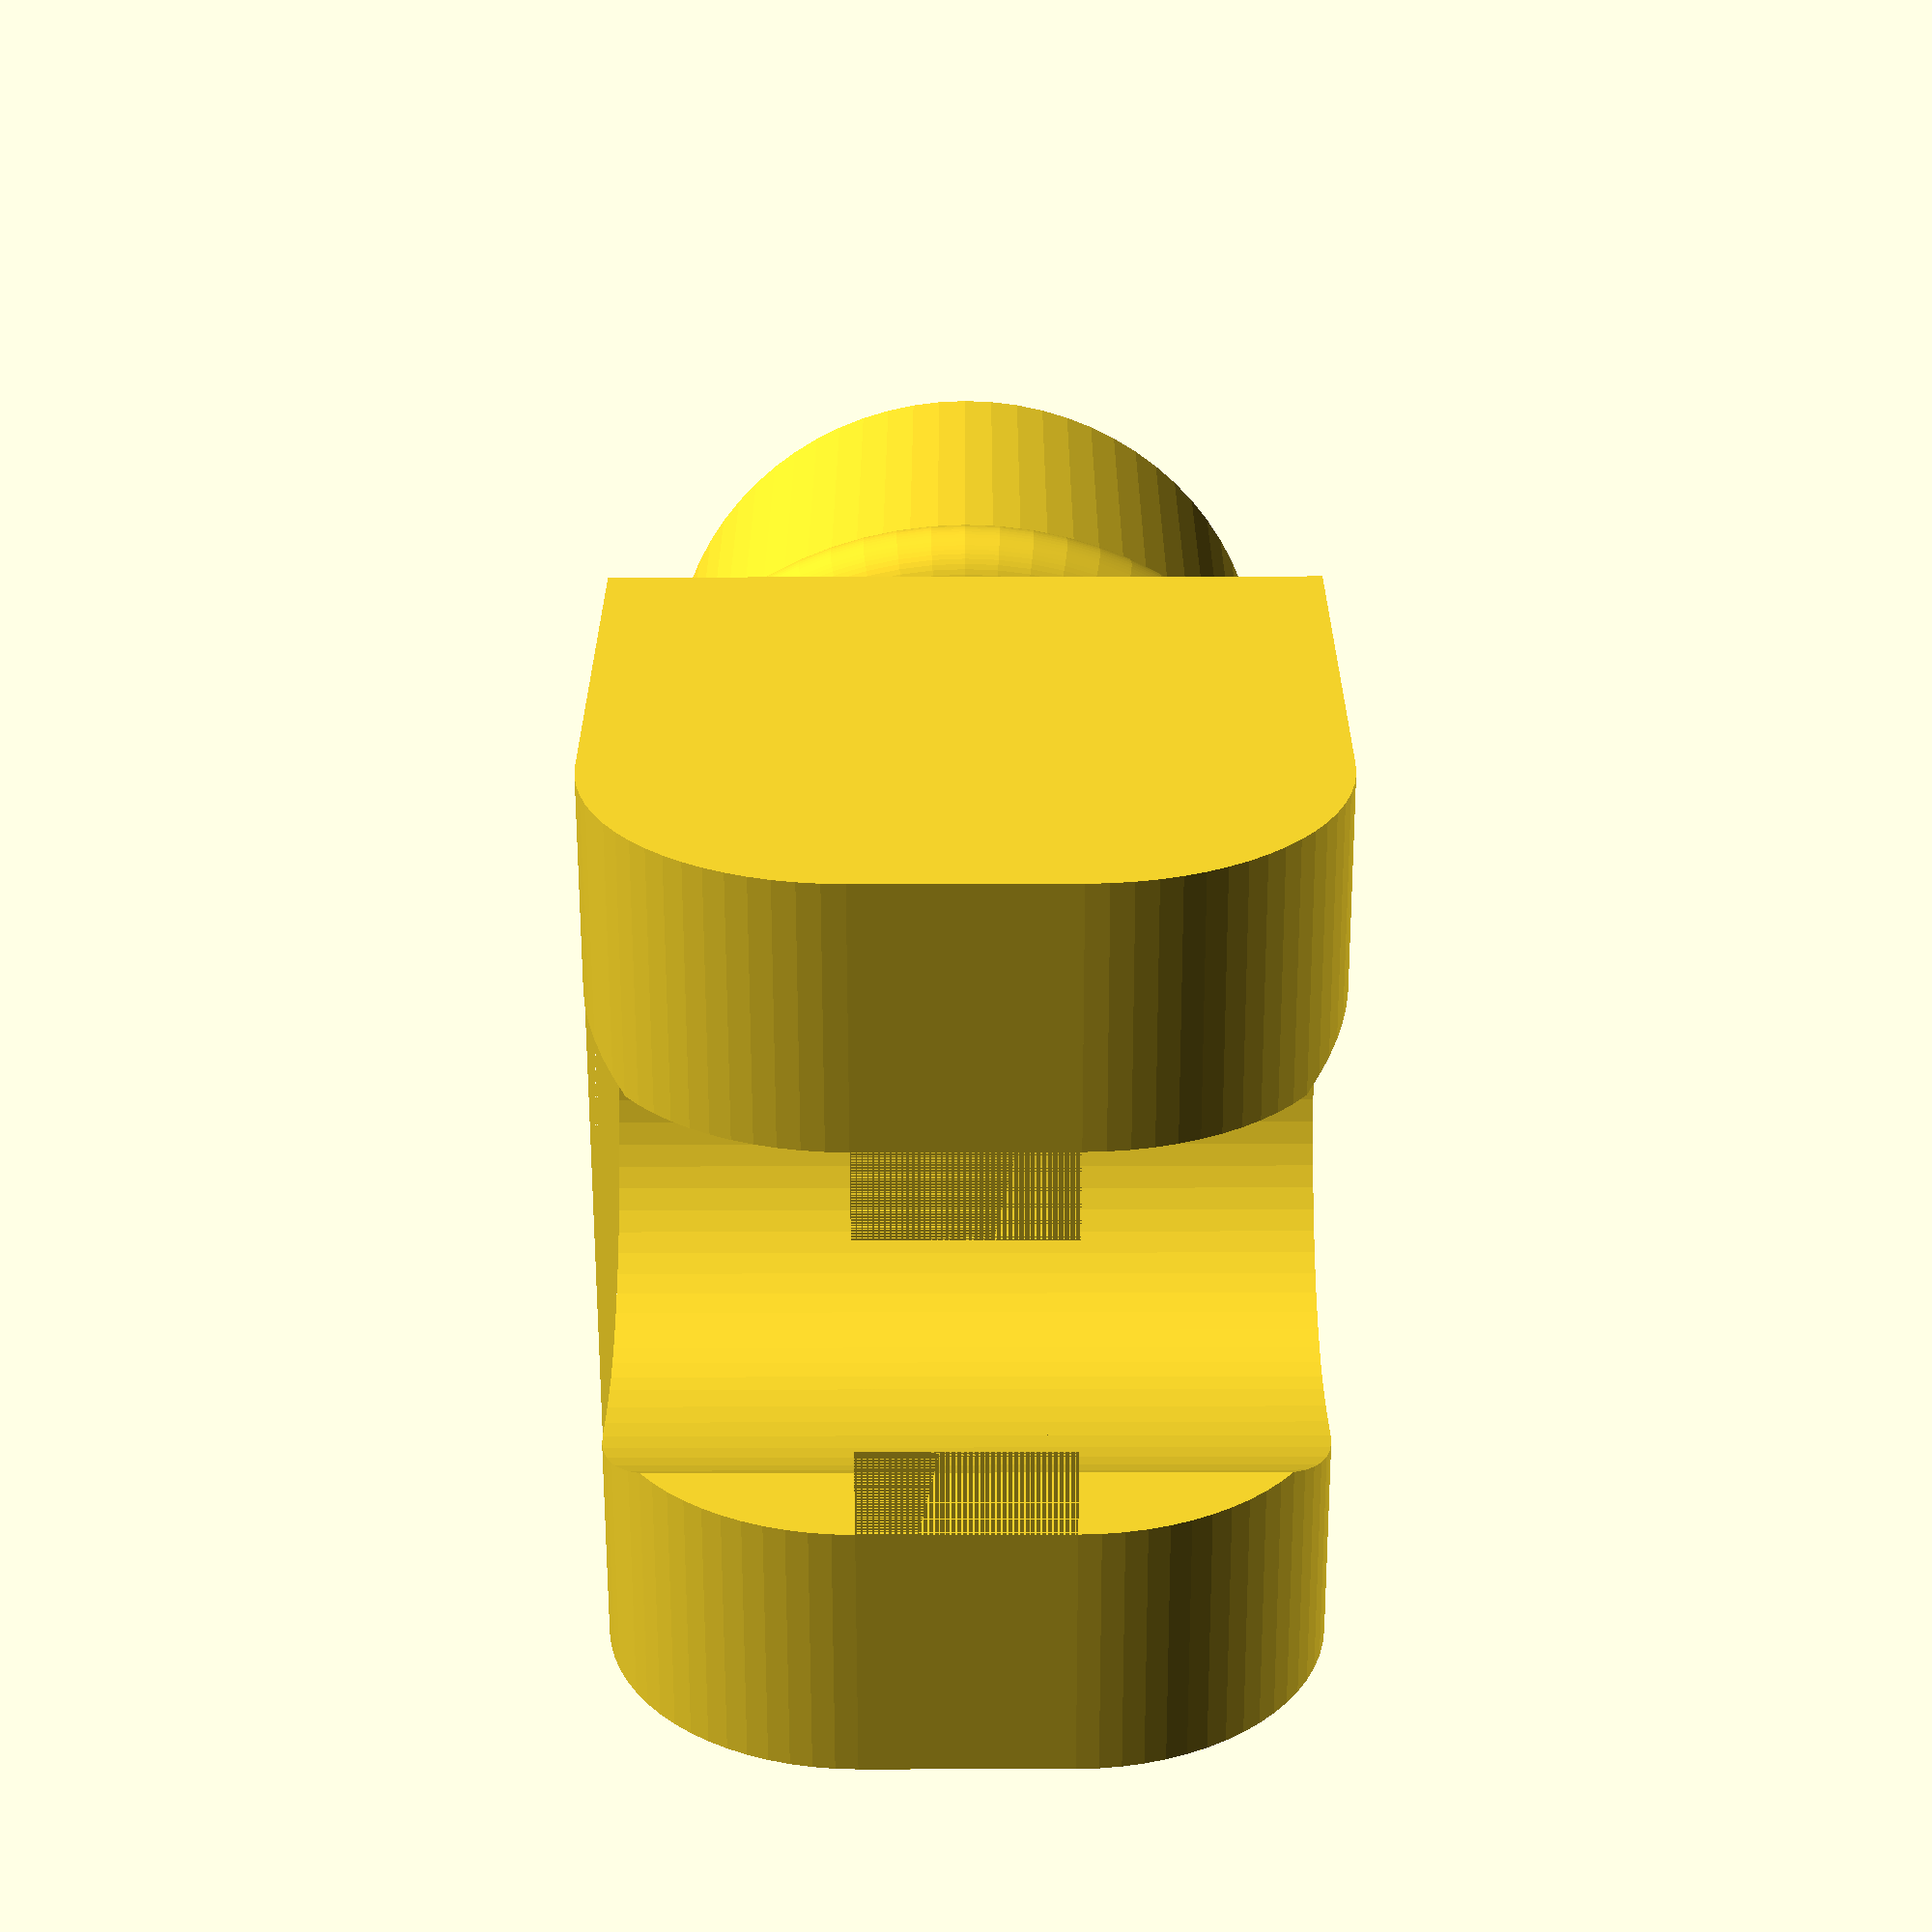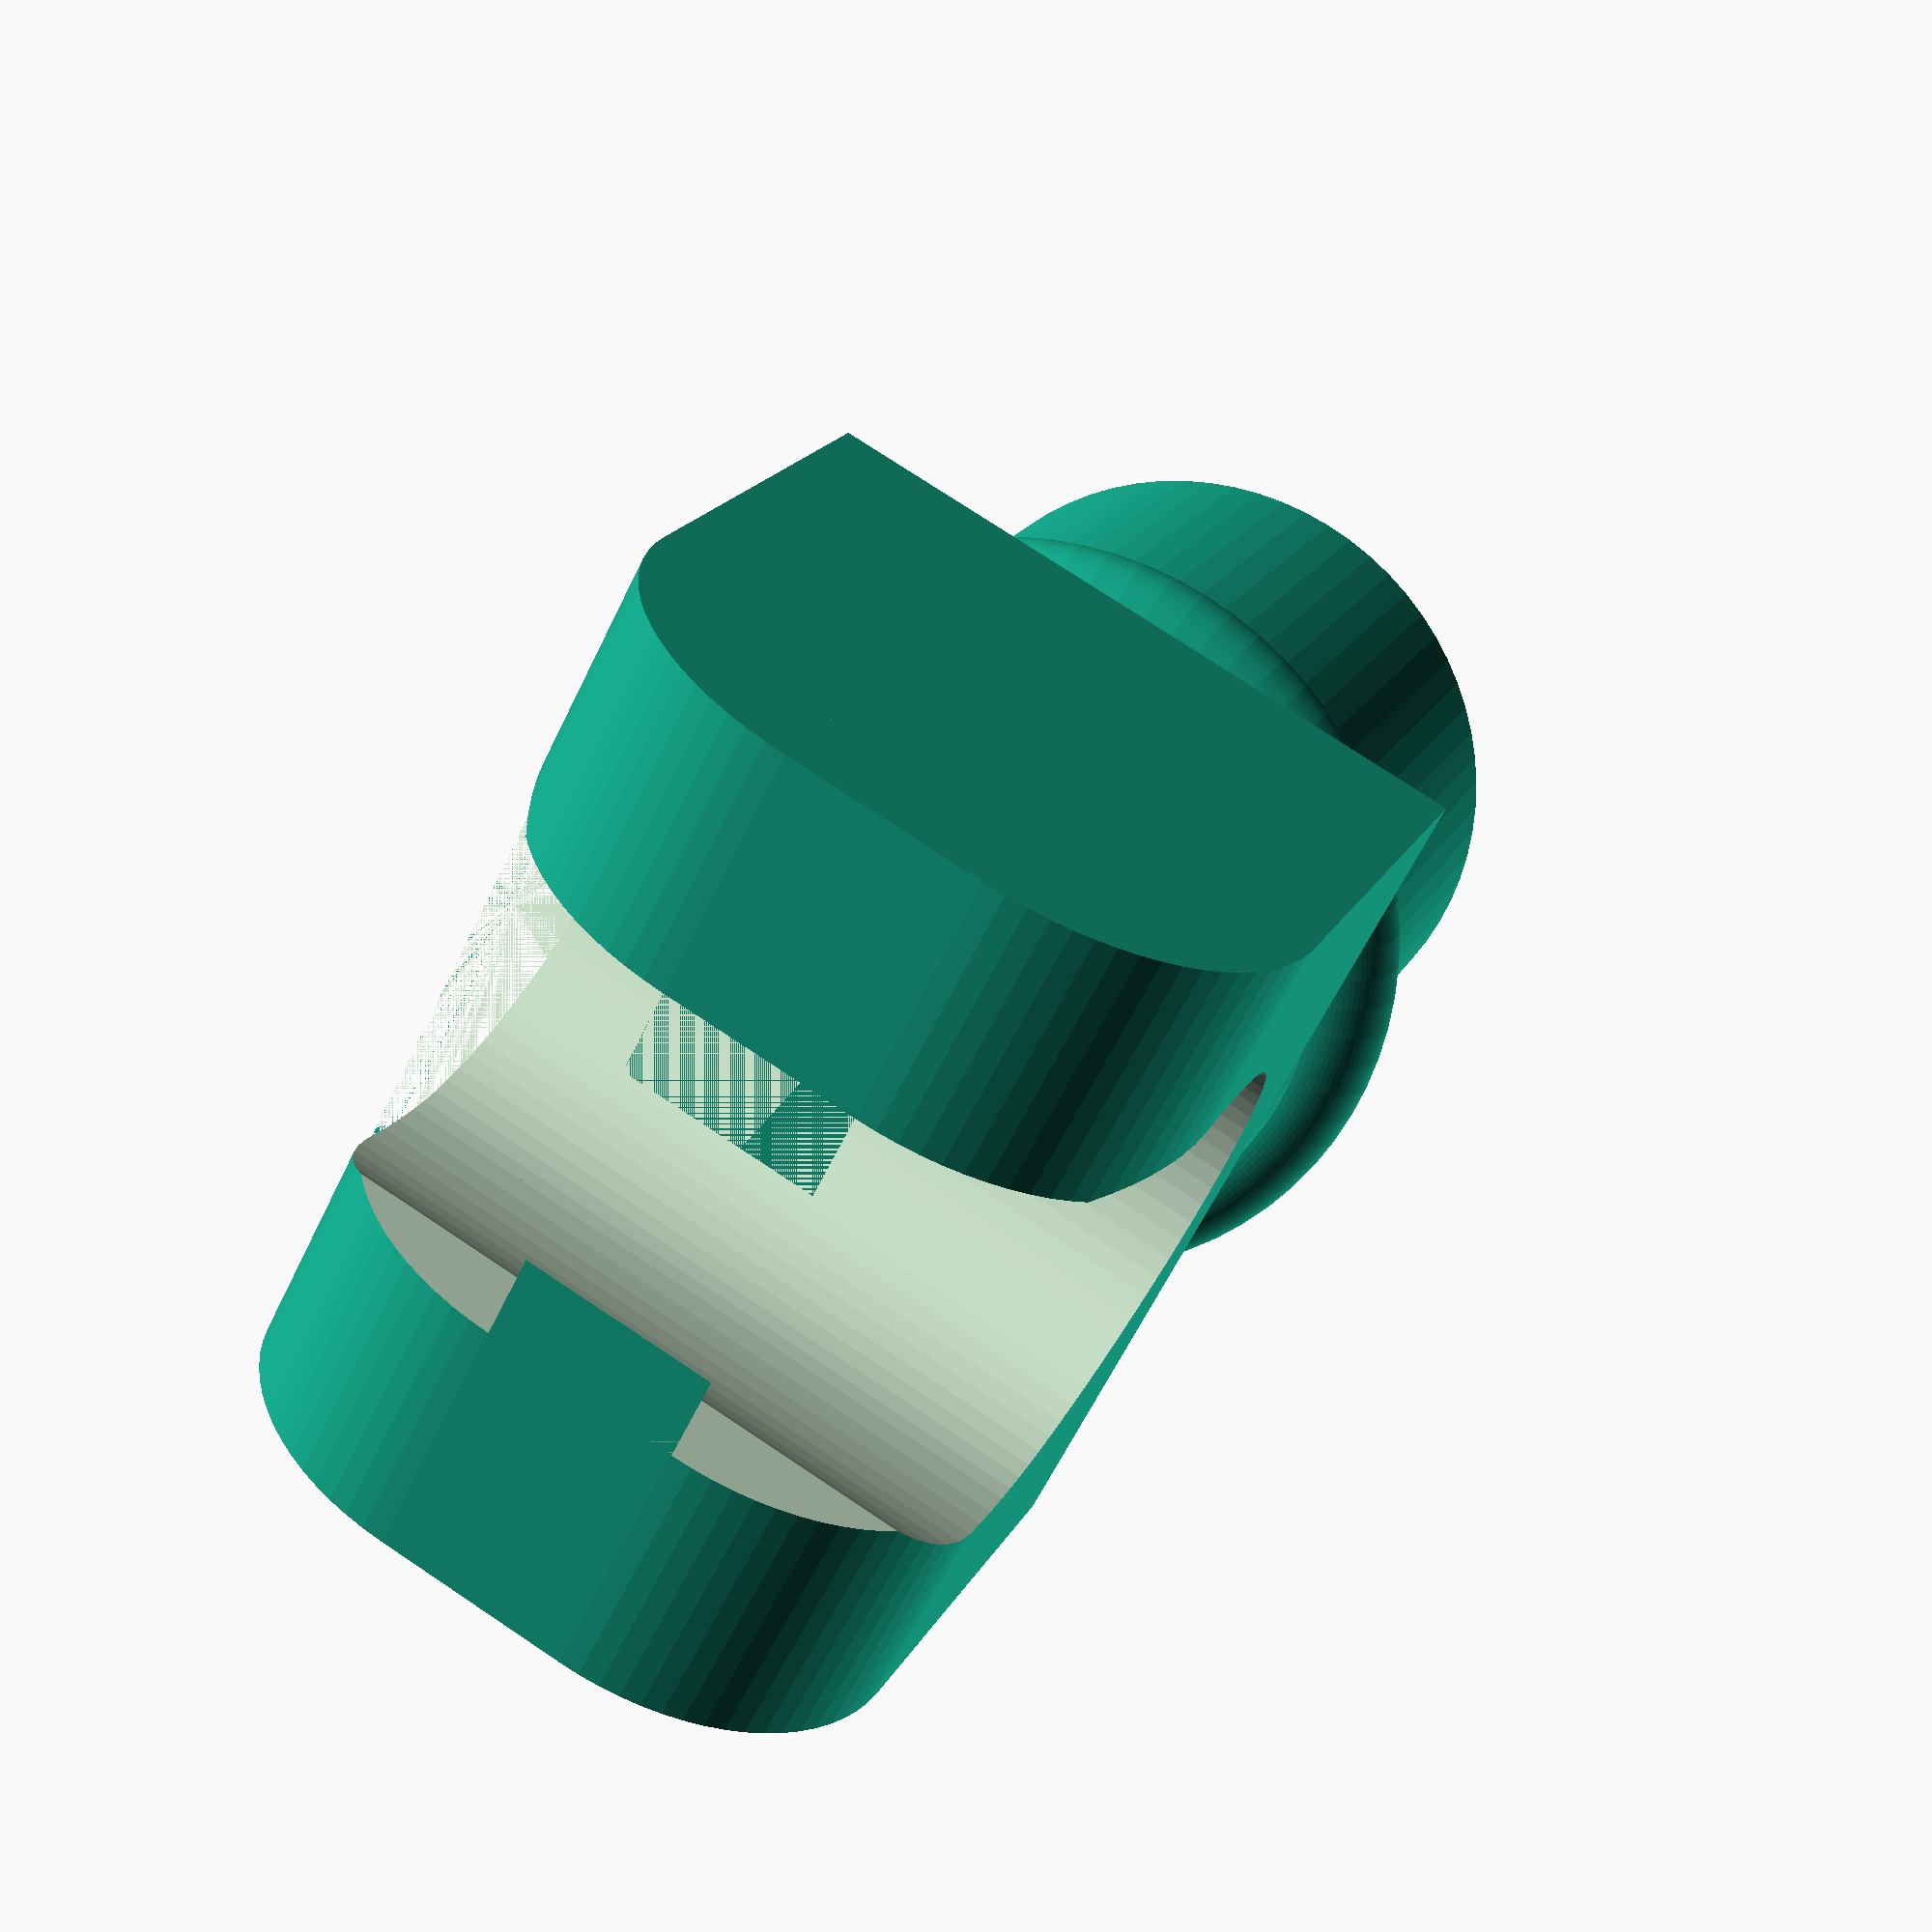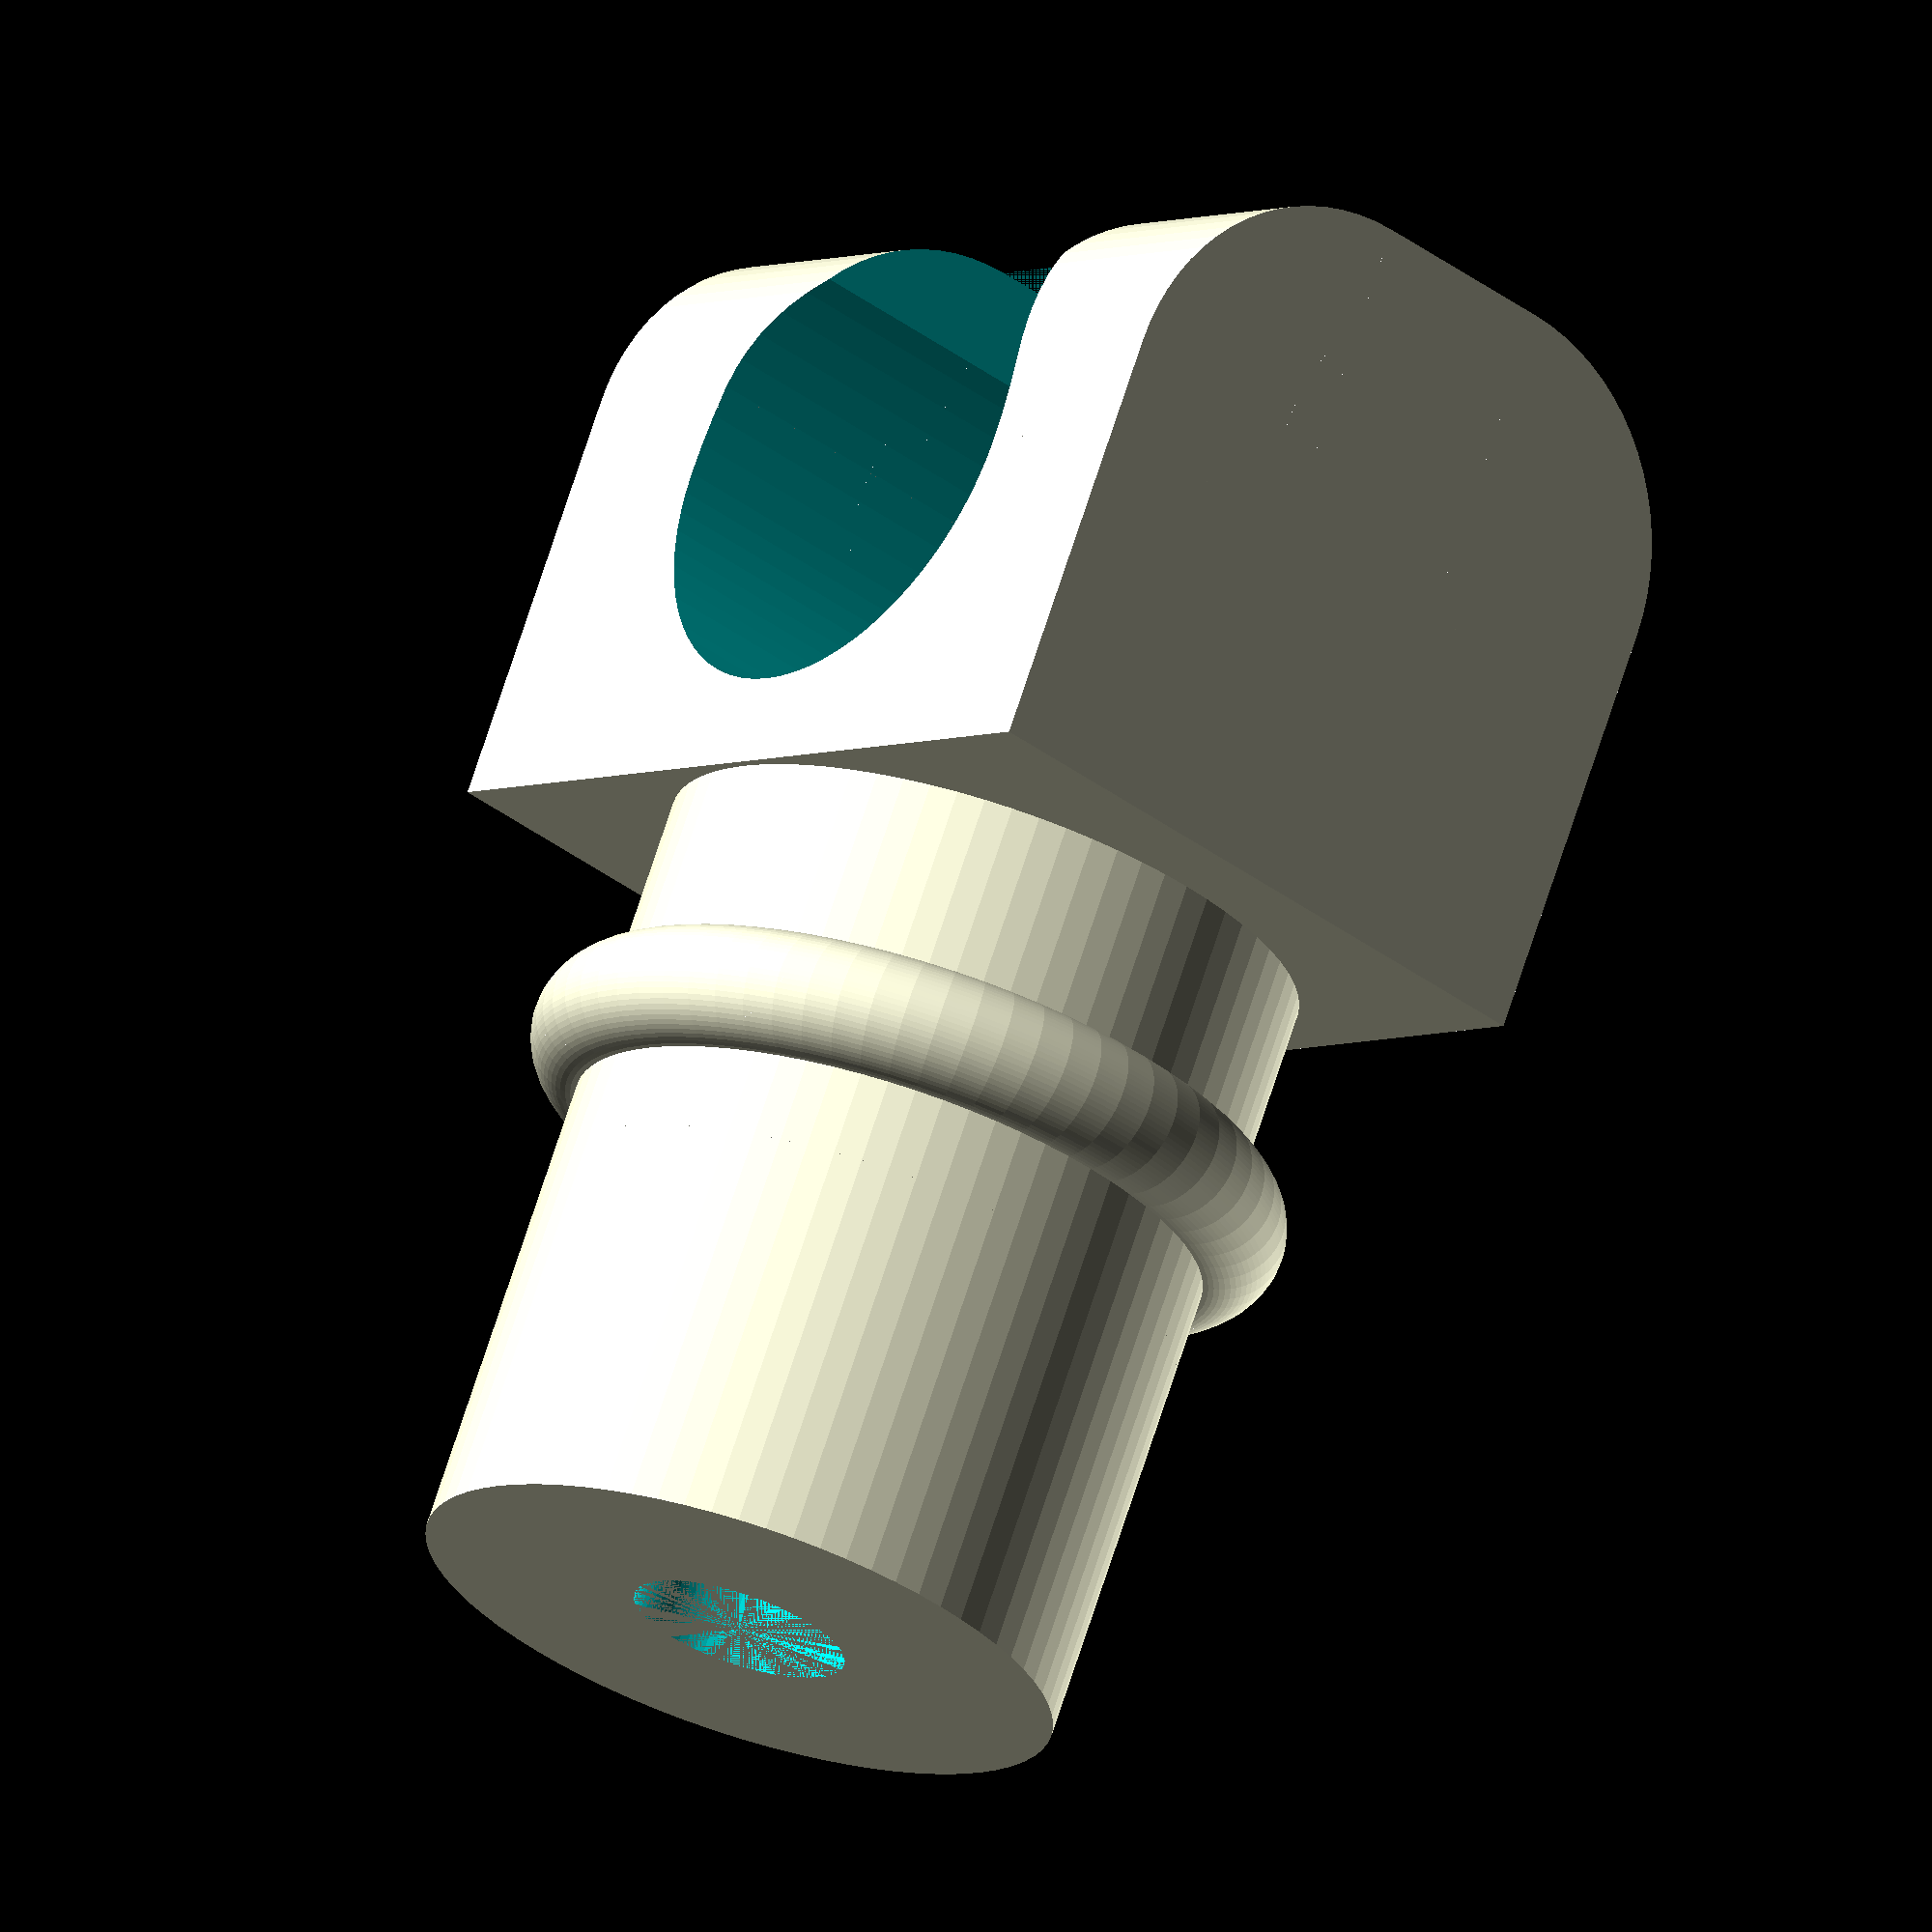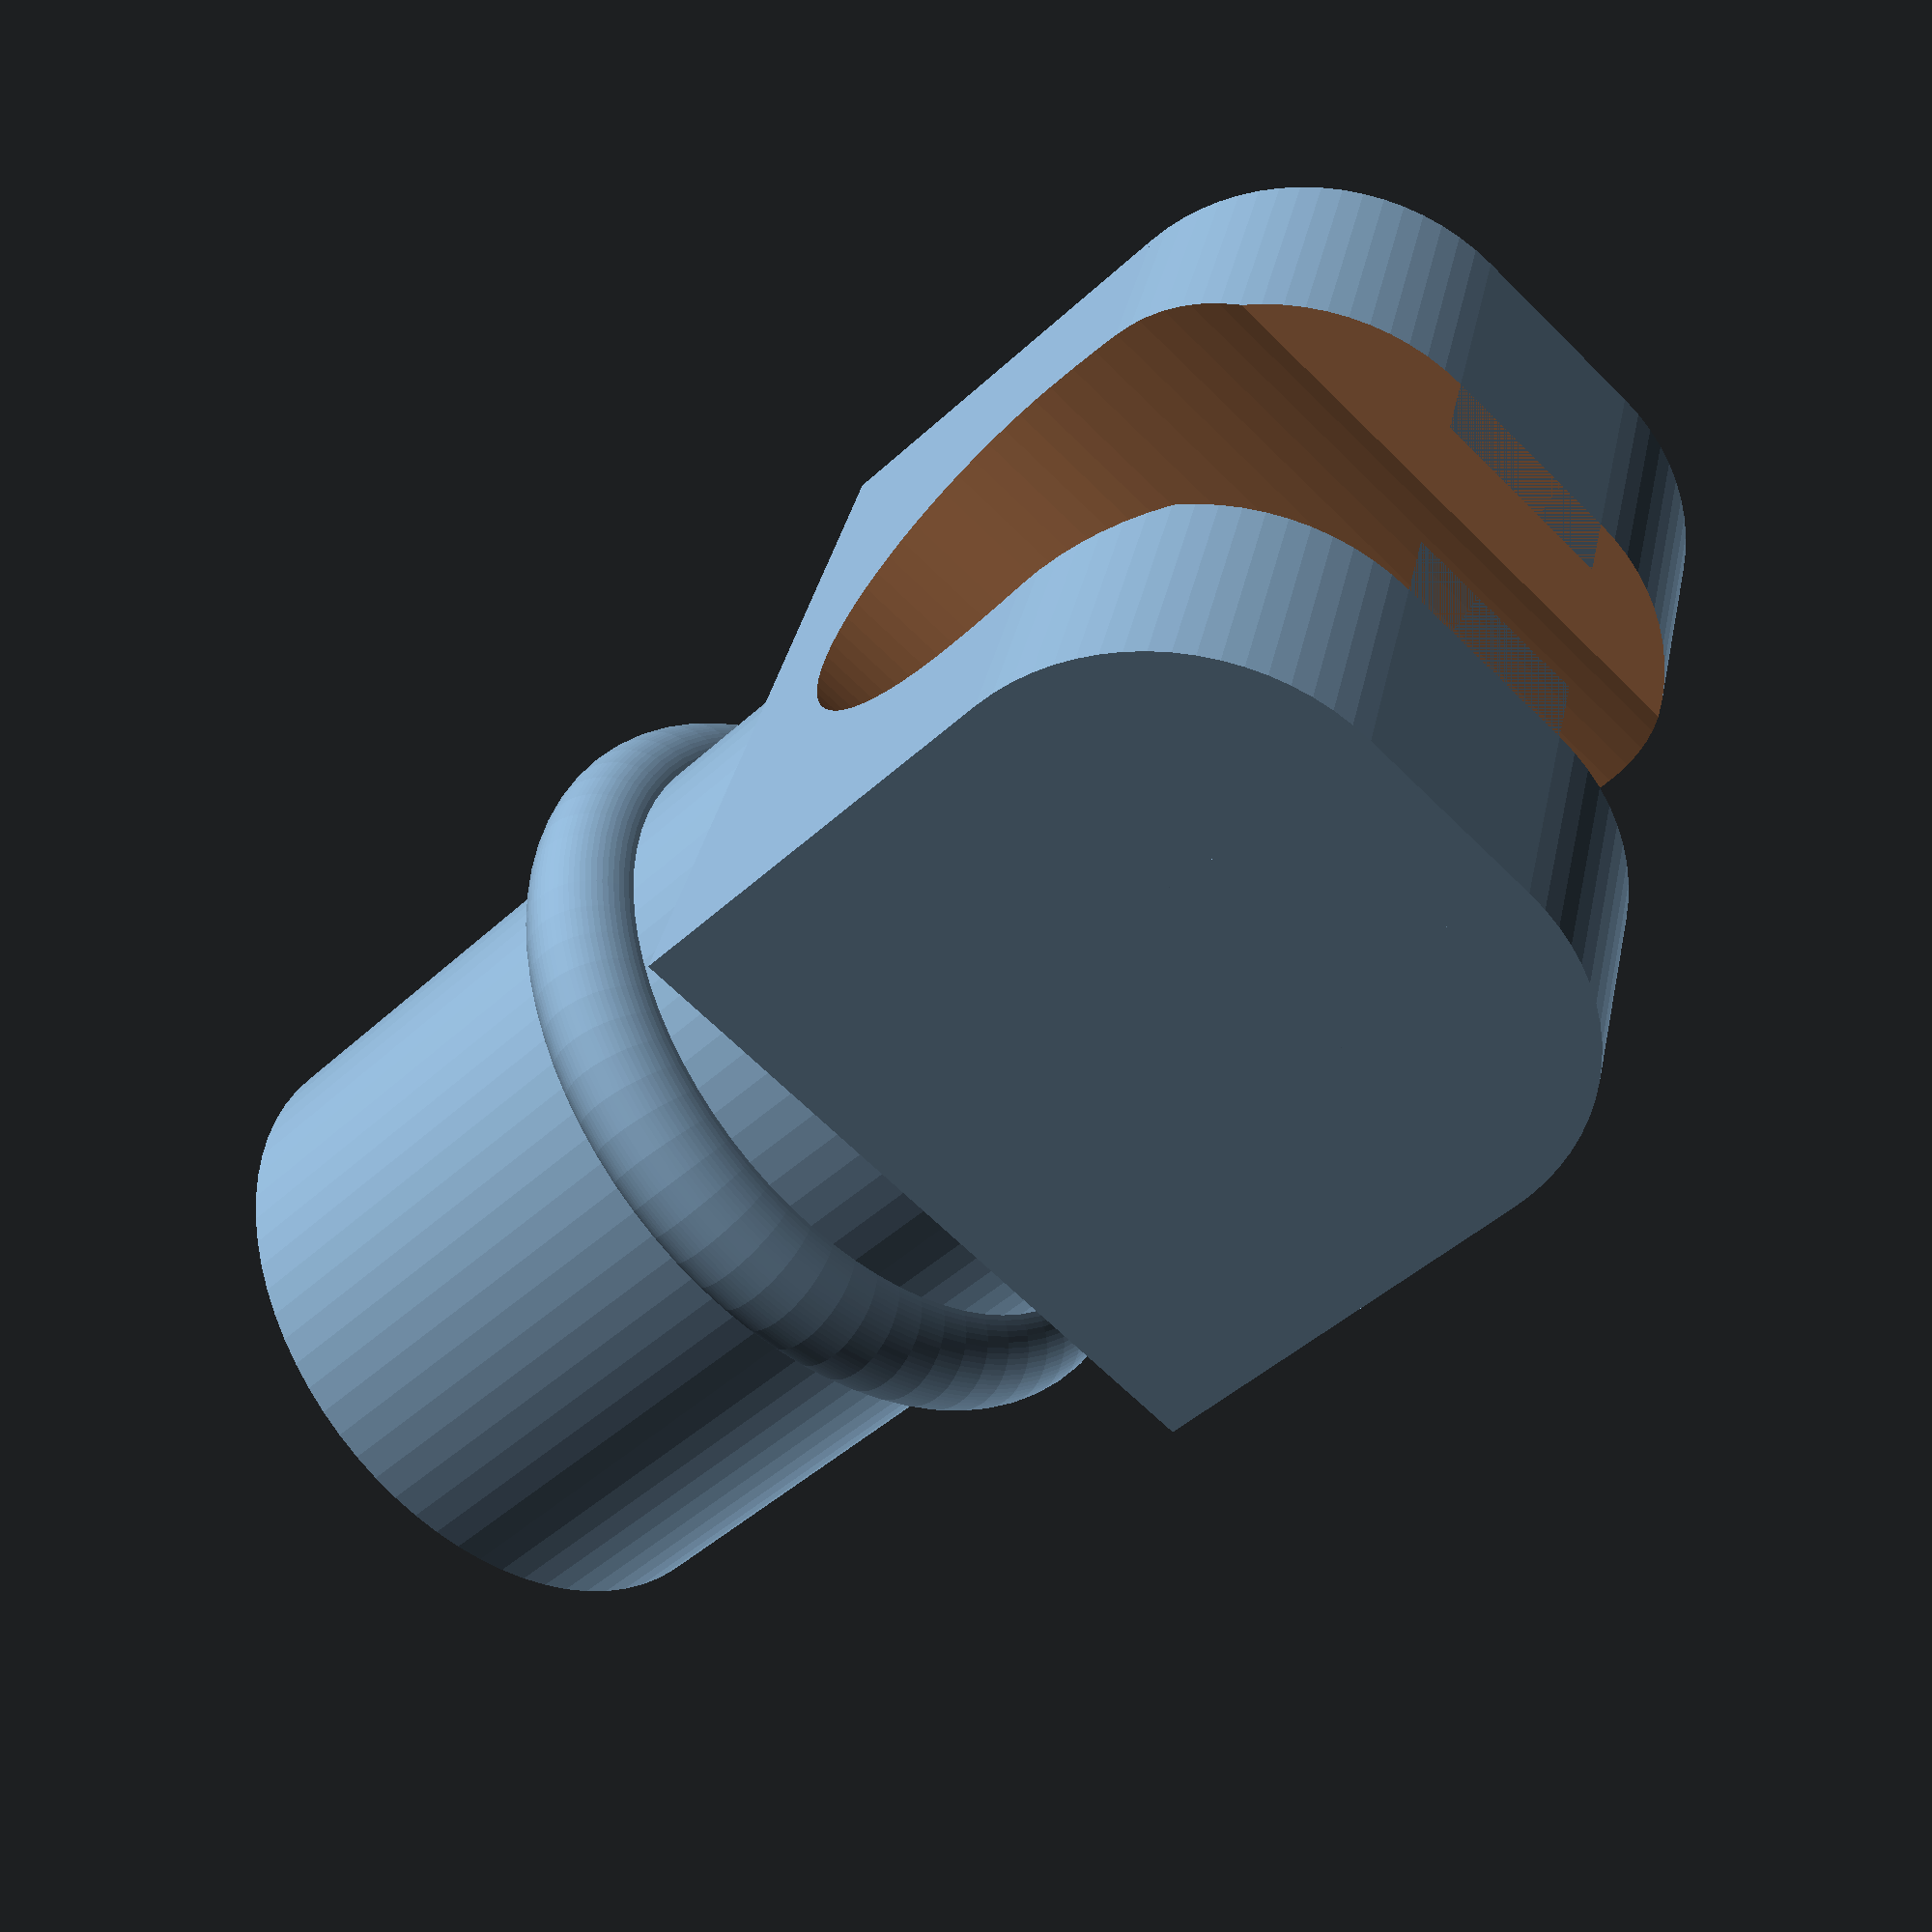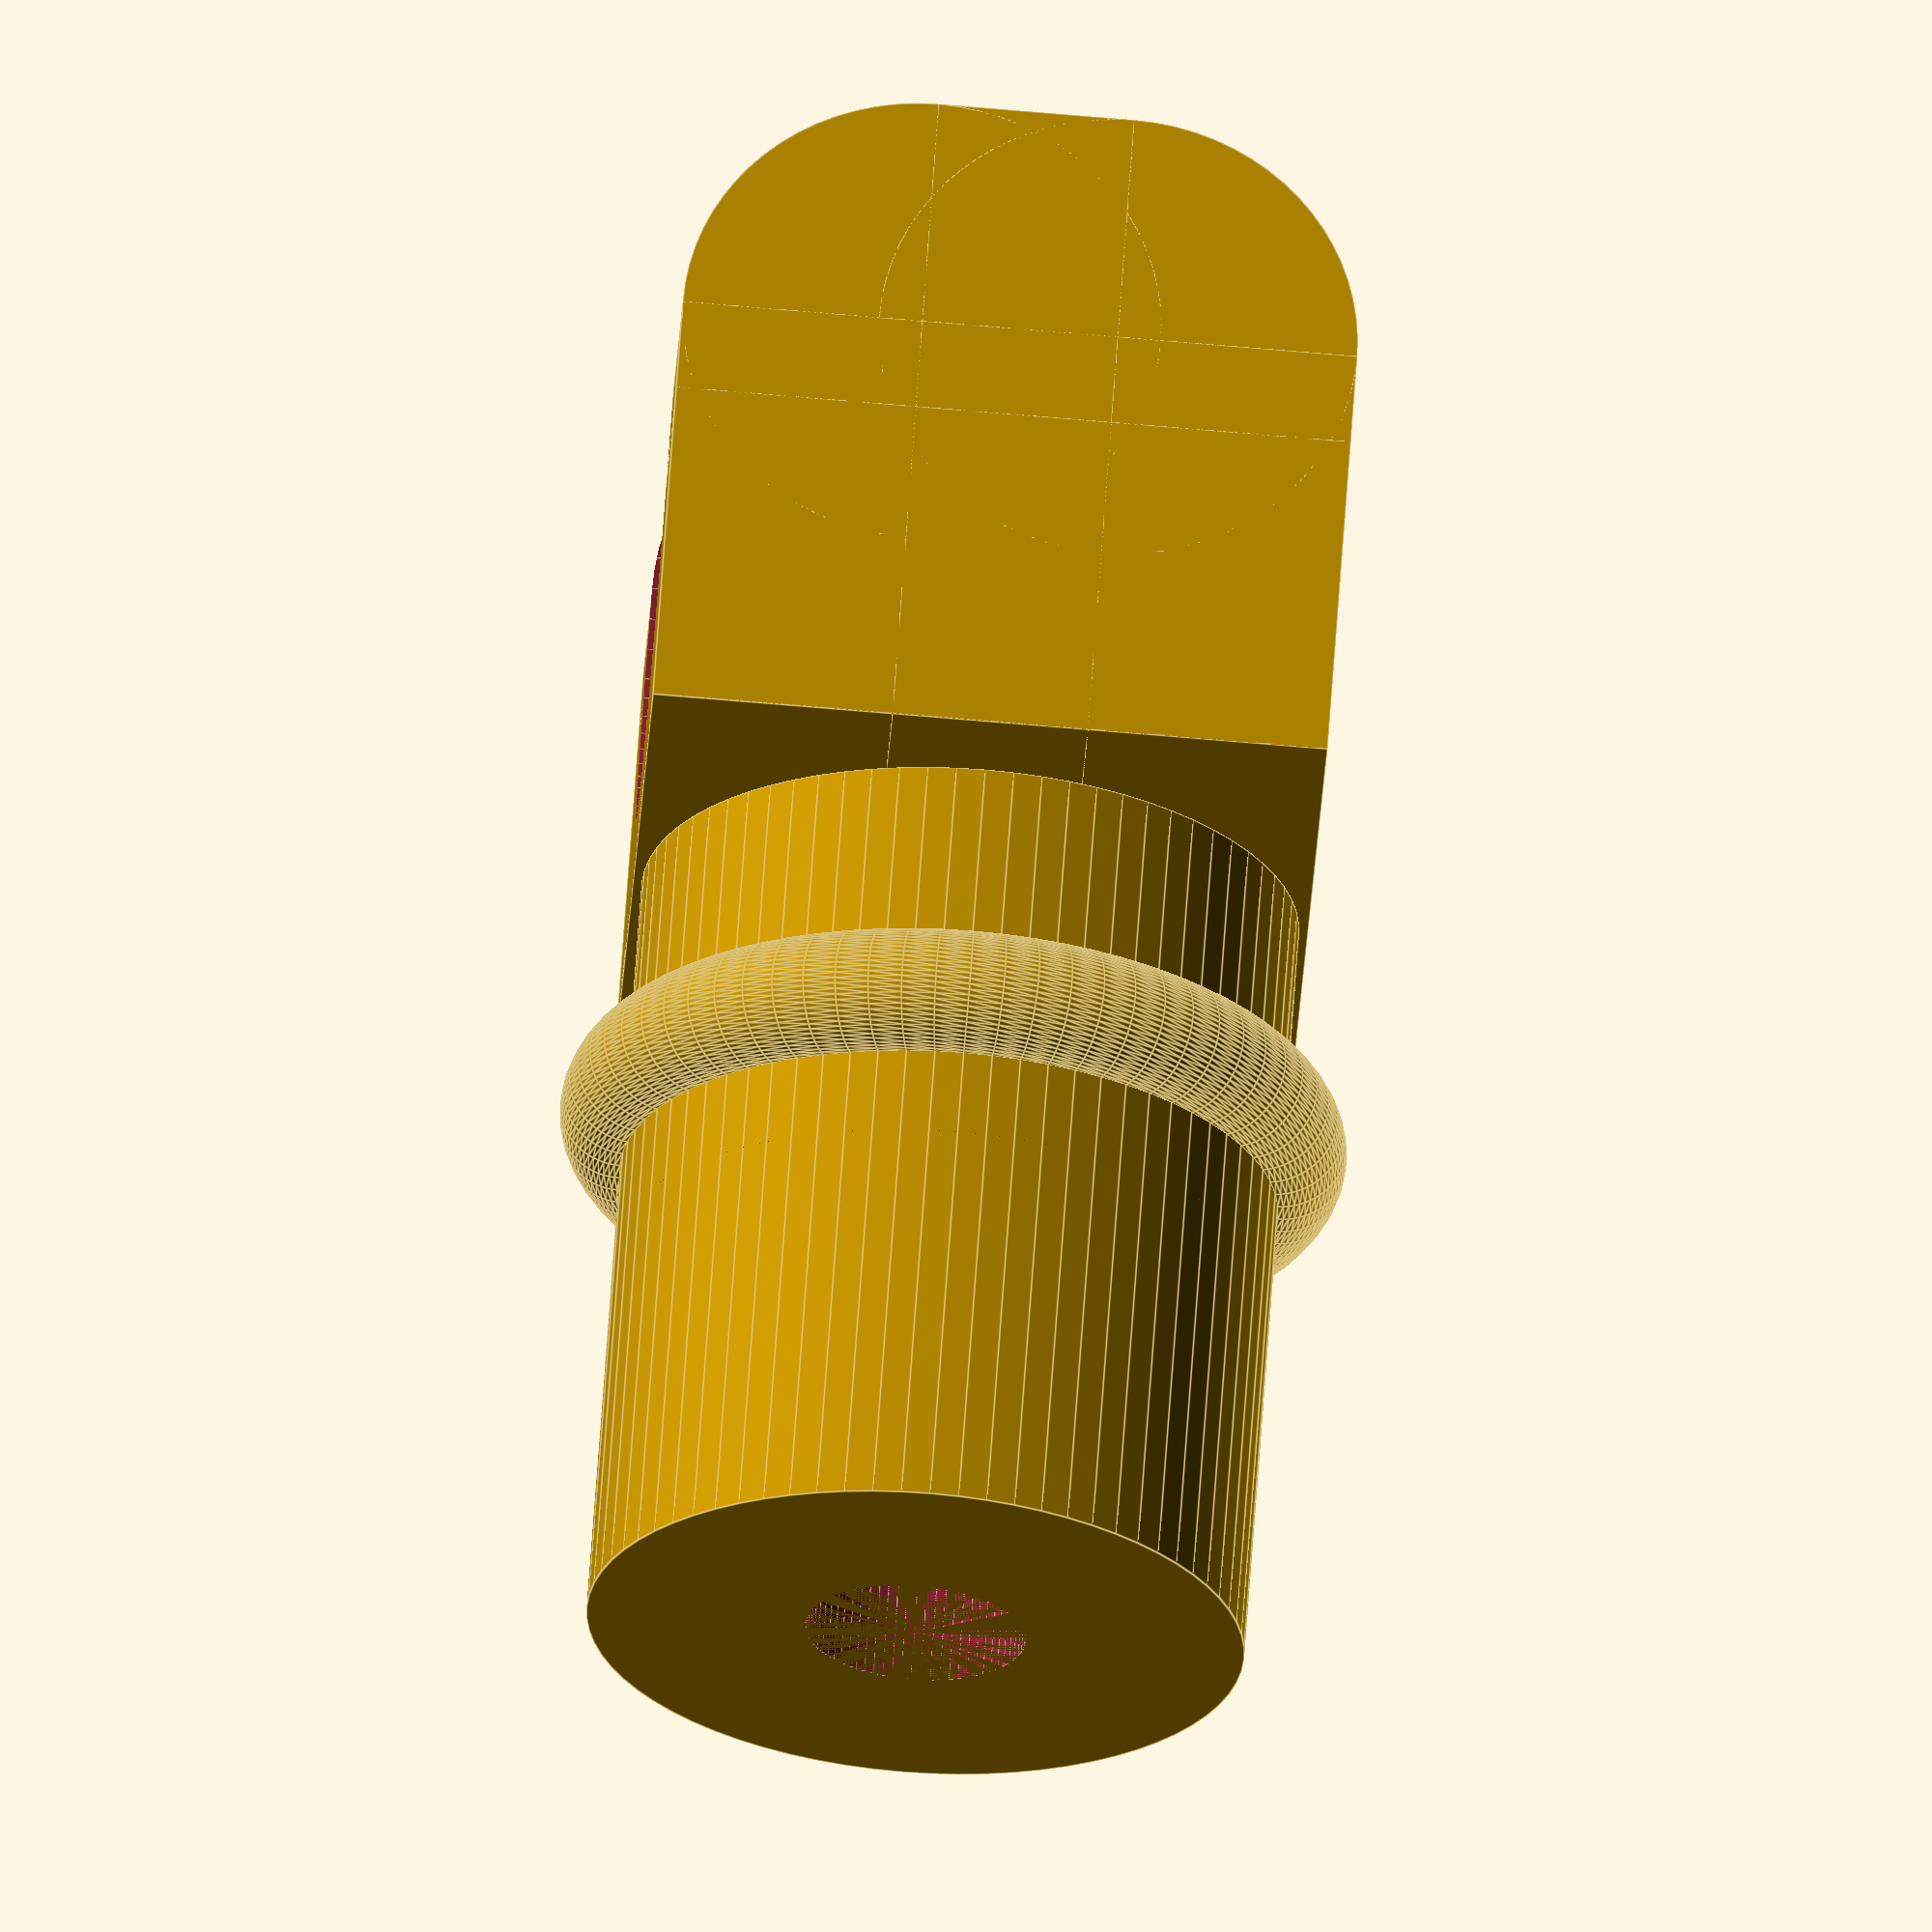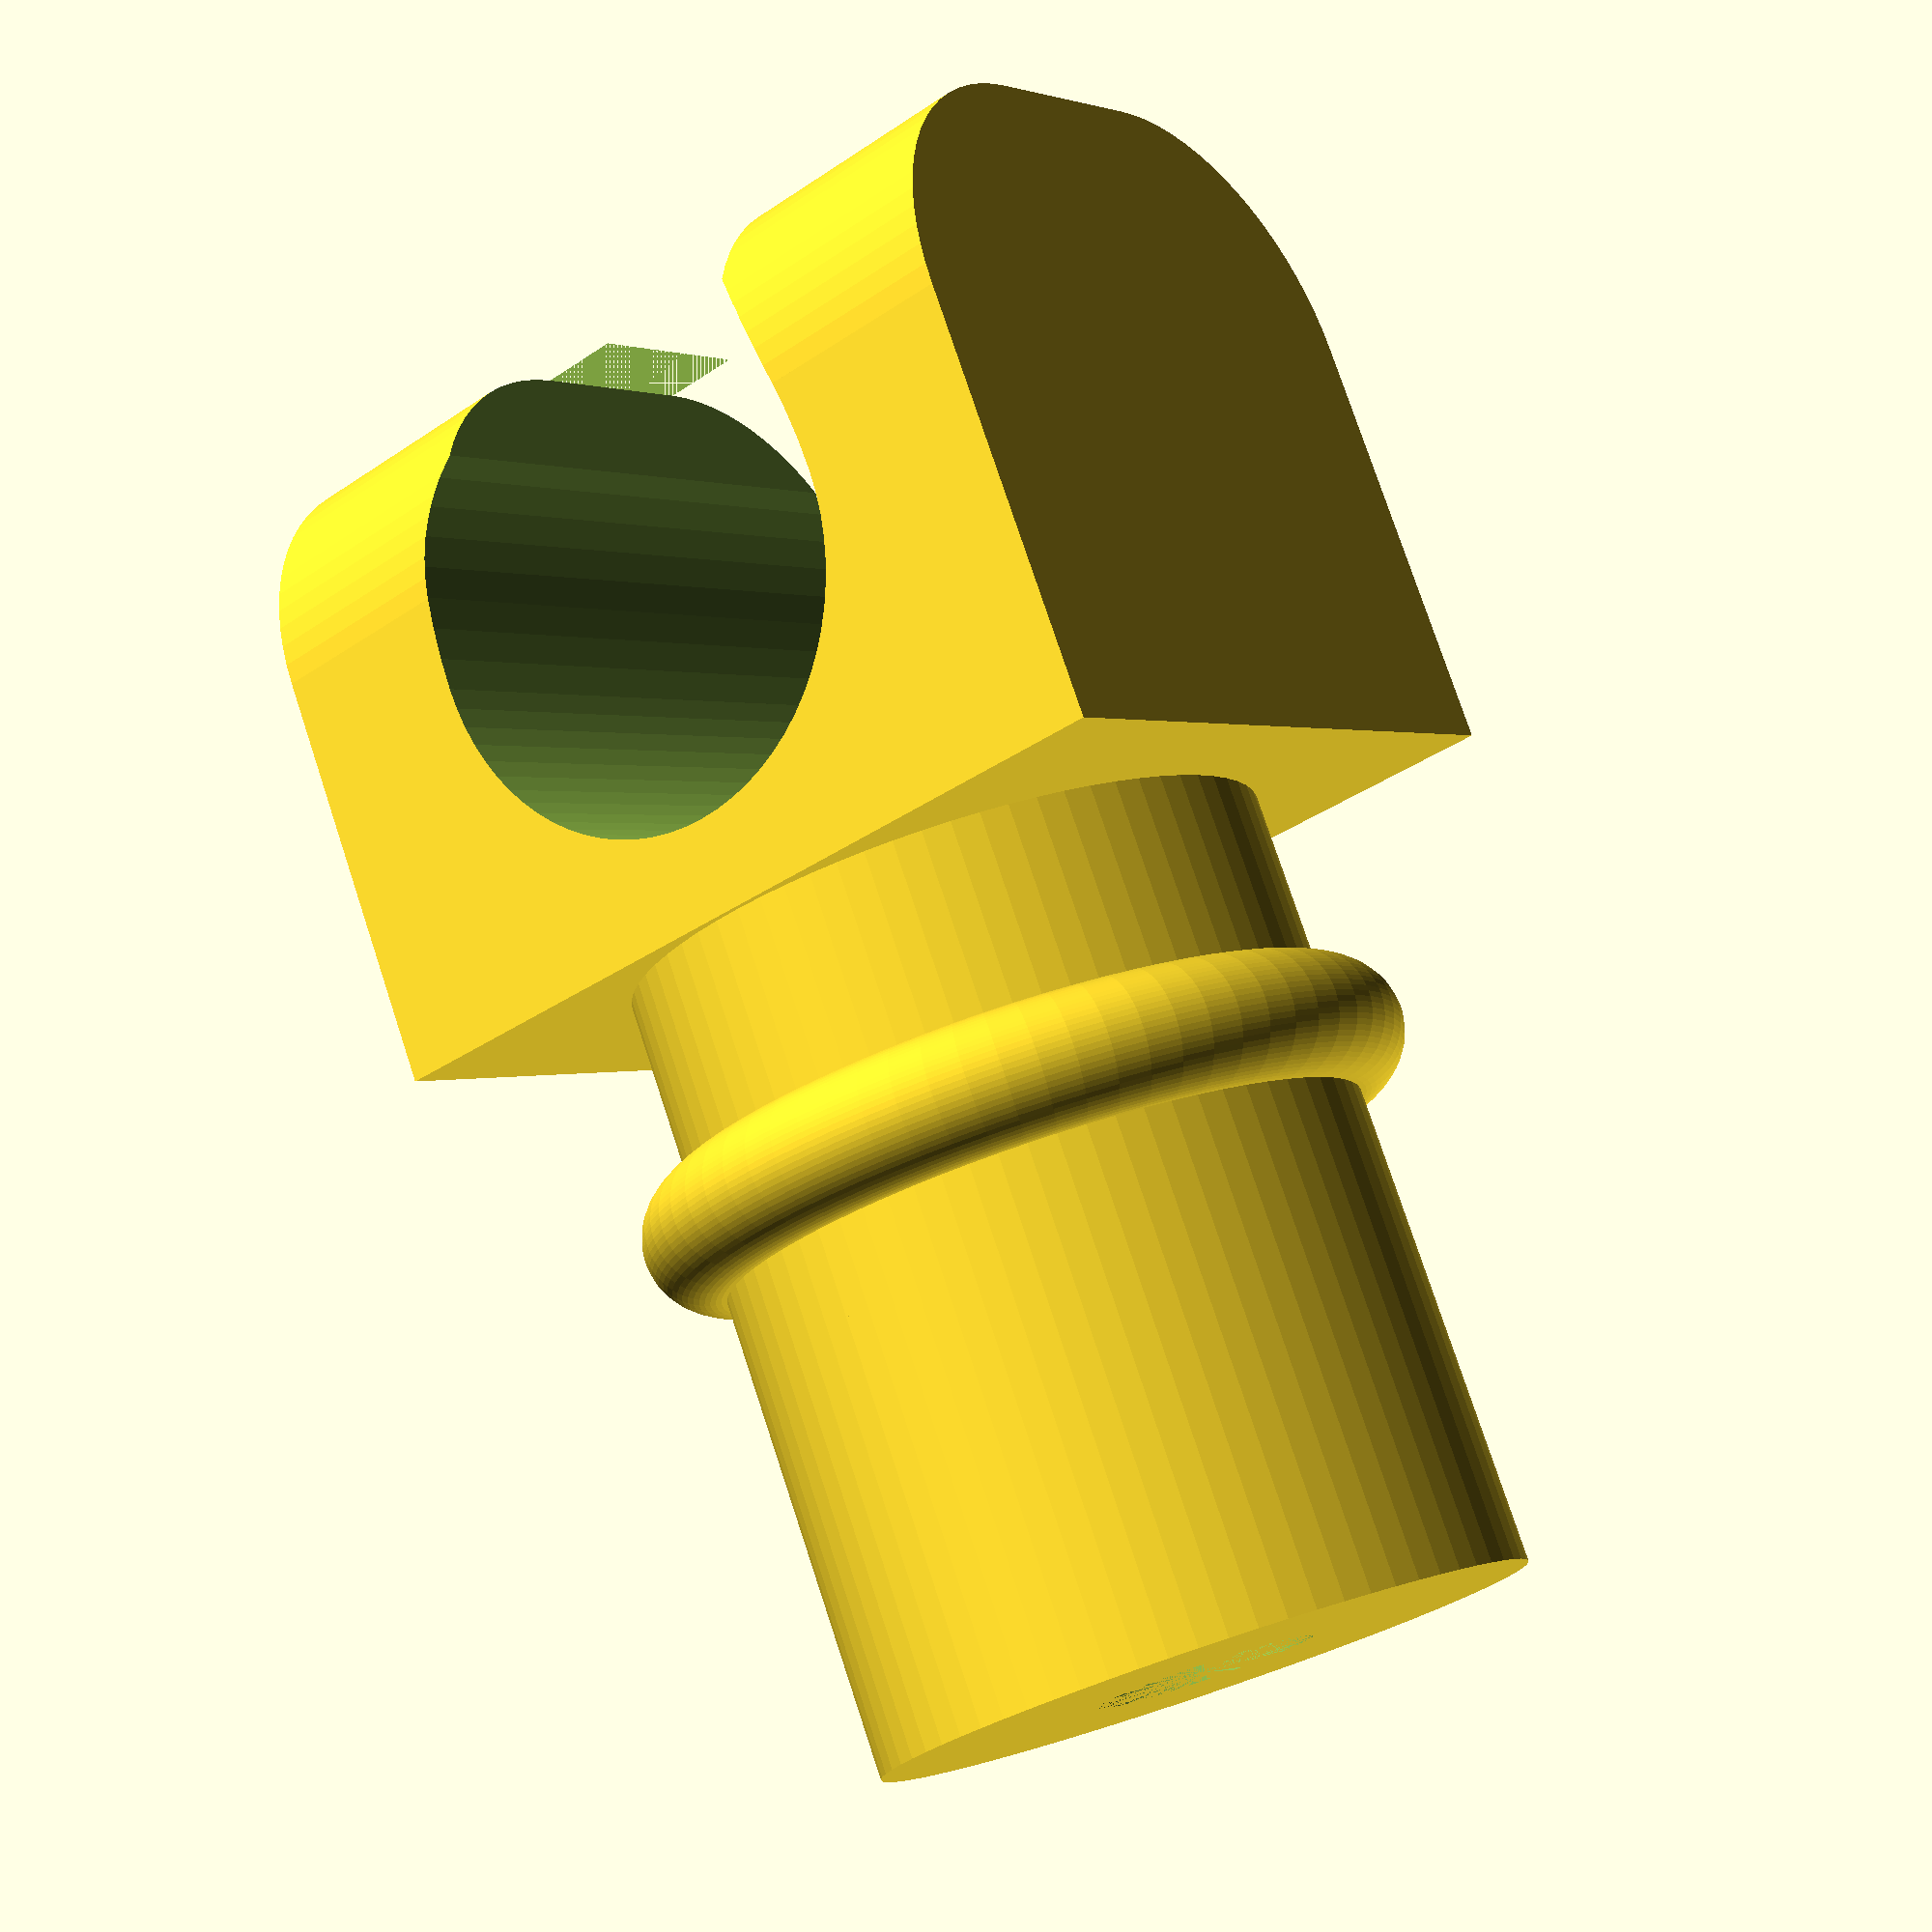
<openscad>
/*
 * Copyright ©2015 Laurence Gonsalves <laurence@xenomachina.com>
 *
 * This library is free software; you can redistribute it and/or
 * modify it under the terms of the GNU Lesser General Public
 * License as published by the Free Software Foundation; either
 * version 2.1 of the License, or any later version.
 *
 * This library is distributed in the hope that it will be useful,
 * but WITHOUT ANY WARRANTY; without even the implied warranty of
 * MERCHANTABILITY or FITNESS FOR A PARTICULAR PURPOSE.  See the GNU
 * Lesser General Public License for more details.
 *
 * You should have received a copy of the GNU Lesser General Public
 * License along with this library; if not, write to:
 *   Free Software Foundation, Inc.
 *   51 Franklin Street, Fifth Floor
 *   Boston, MA  02110-1301
 *   USA
 */

// Measurements from original part.
shaft_diameter = 6.87;
shaft_length = 8.35;
above_ridge_length = 1.93;
below_ridge_length = 5.08;
gripper_length = 7.03;
gripper_width = 9.24;
gripper_depth = 7.05;
gripper_corner_radius = 2.5;
gripper_inner_diameter = 5.15;
shaft_inner_diameter = 2.31;
gripper_inner_height = 0.97;
gripper_opening_width = 4.00;

//This was just eye-balled.
egg_factor = 1.5;

// Calculated measurements.
gripper_opening_height = gripper_length - gripper_inner_height -
    gripper_inner_diameter/2;
ridge_radius = (shaft_length - above_ridge_length - below_ridge_length)/2;

// Cruft.
e = 0.01;
$fn = 72;

module top_rounded_cube(w,d,h,r) {
    rotate([0,90,0]) {
        translate([r-h, r, 0]) cylinder(r=r, h=w);
        translate([r-h, d-r, 0]) cylinder(r=r, h=w);
    }
    cube([w,d,h-r]);
    translate([0,r,0]) cube([w,d-r-r,h]);
}

module torus(r1, r2) {
    rotate_extrude(convexity = 10)
        translate([r1, 0, 0])
            circle(r=r2);
}
module cycube(w,d,h) {
    translate([-w/2,-d/2,0]) cube([w,d,h]);
}

module main() {
    difference() {
        union() {
            cylinder(d=shaft_diameter, h=shaft_length);
            translate([0,0,below_ridge_length + ridge_radius])
                torus(shaft_diameter/2, ridge_radius);

            translate([0,0,shaft_length]) {
                difference() {
                    translate([-gripper_width/2,-gripper_depth/2,0])
                        top_rounded_cube(gripper_width,gripper_depth,gripper_length,gripper_corner_radius);
                    union() {
                        rotate([90,0,0]) {
                            union() {
                                translate([0,gripper_inner_height+gripper_inner_diameter/2,-gripper_depth/2])
                                    cylinder(d=gripper_inner_diameter, h=gripper_depth + e);
                                // The gripper's hole isn't quite cylindrical.
                                // The part closer to the opening is stretched,
                                // making the profile somewhat egg-shaped. This
                                // makes the elliptical "pointy end" of that
                                // egg-shape.
                                translate([0,gripper_inner_height+gripper_inner_diameter/2,-gripper_depth/2]) {
                                    difference() {
                                        scale([1,egg_factor,1])
                                            cylinder(d=gripper_inner_diameter, h=gripper_depth + e);
                                        translate([0,0,gripper_depth/2])
                                            rotate([90,0,0])
                                            cycube(gripper_width,gripper_depth,gripper_inner_diameter*egg_factor);
                                    }
                                }
                            }
                        }
                        translate([-gripper_opening_width/2,-gripper_depth/2,gripper_length-gripper_opening_height])
                            cube([gripper_opening_width,gripper_depth,gripper_opening_height]);
                    }
                }
            }
        }
        cylinder(d=shaft_inner_diameter, h=shaft_length + gripper_length);
    }
}

// Rotate it to lay on the bed to maximize gripper's strength.
rotate([90,0,0]) main();

</openscad>
<views>
elev=76.0 azim=12.5 roll=90.1 proj=p view=wireframe
elev=284.9 azim=219.1 roll=123.7 proj=p view=solid
elev=39.5 azim=153.3 roll=226.9 proj=o view=wireframe
elev=66.5 azim=73.5 roll=225.2 proj=p view=wireframe
elev=81.8 azim=123.3 roll=265.3 proj=o view=edges
elev=359.0 azim=203.0 roll=216.7 proj=p view=solid
</views>
